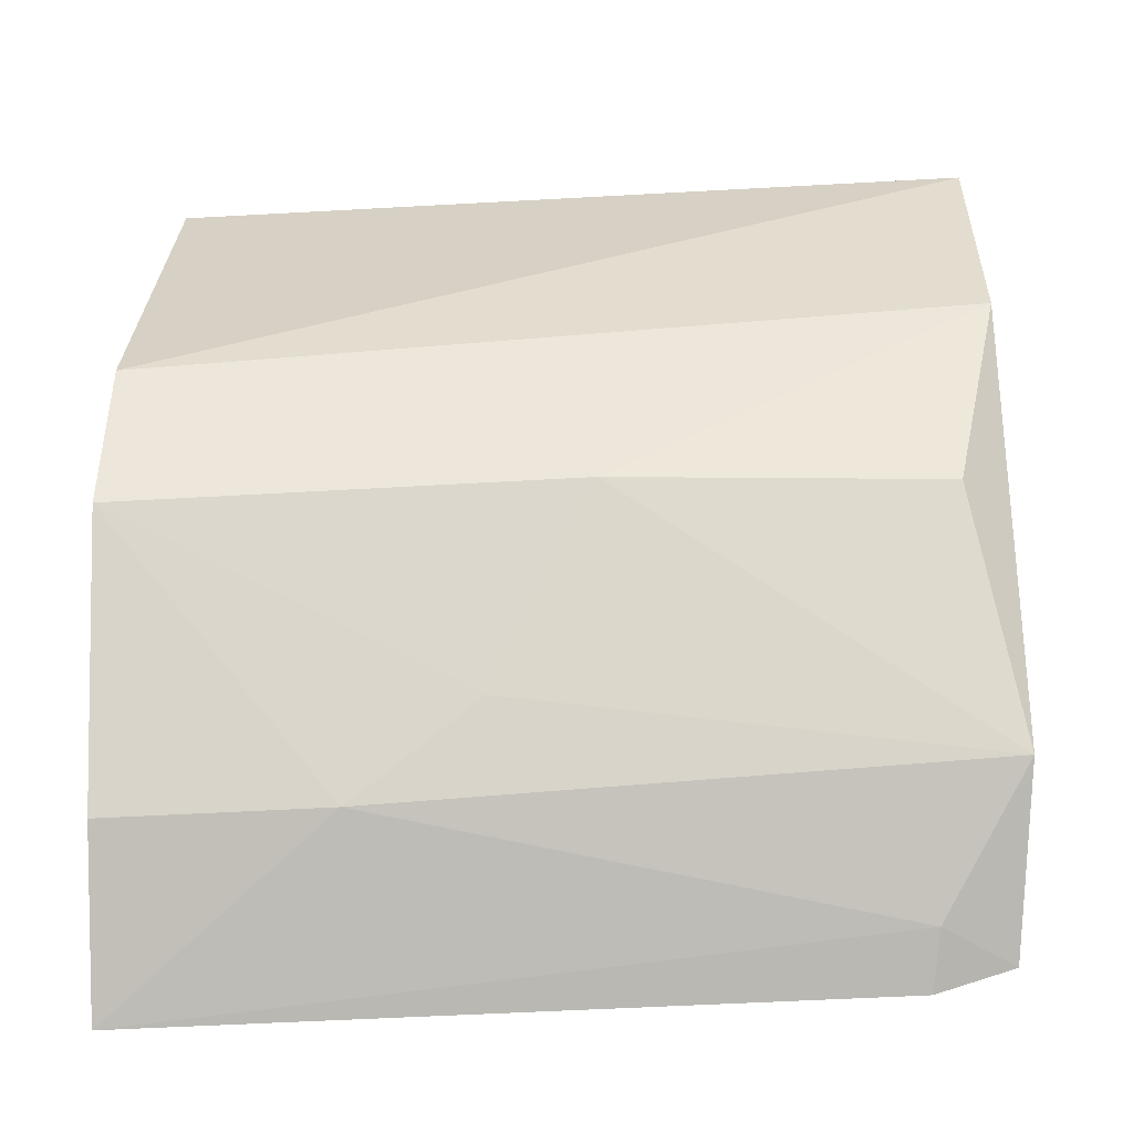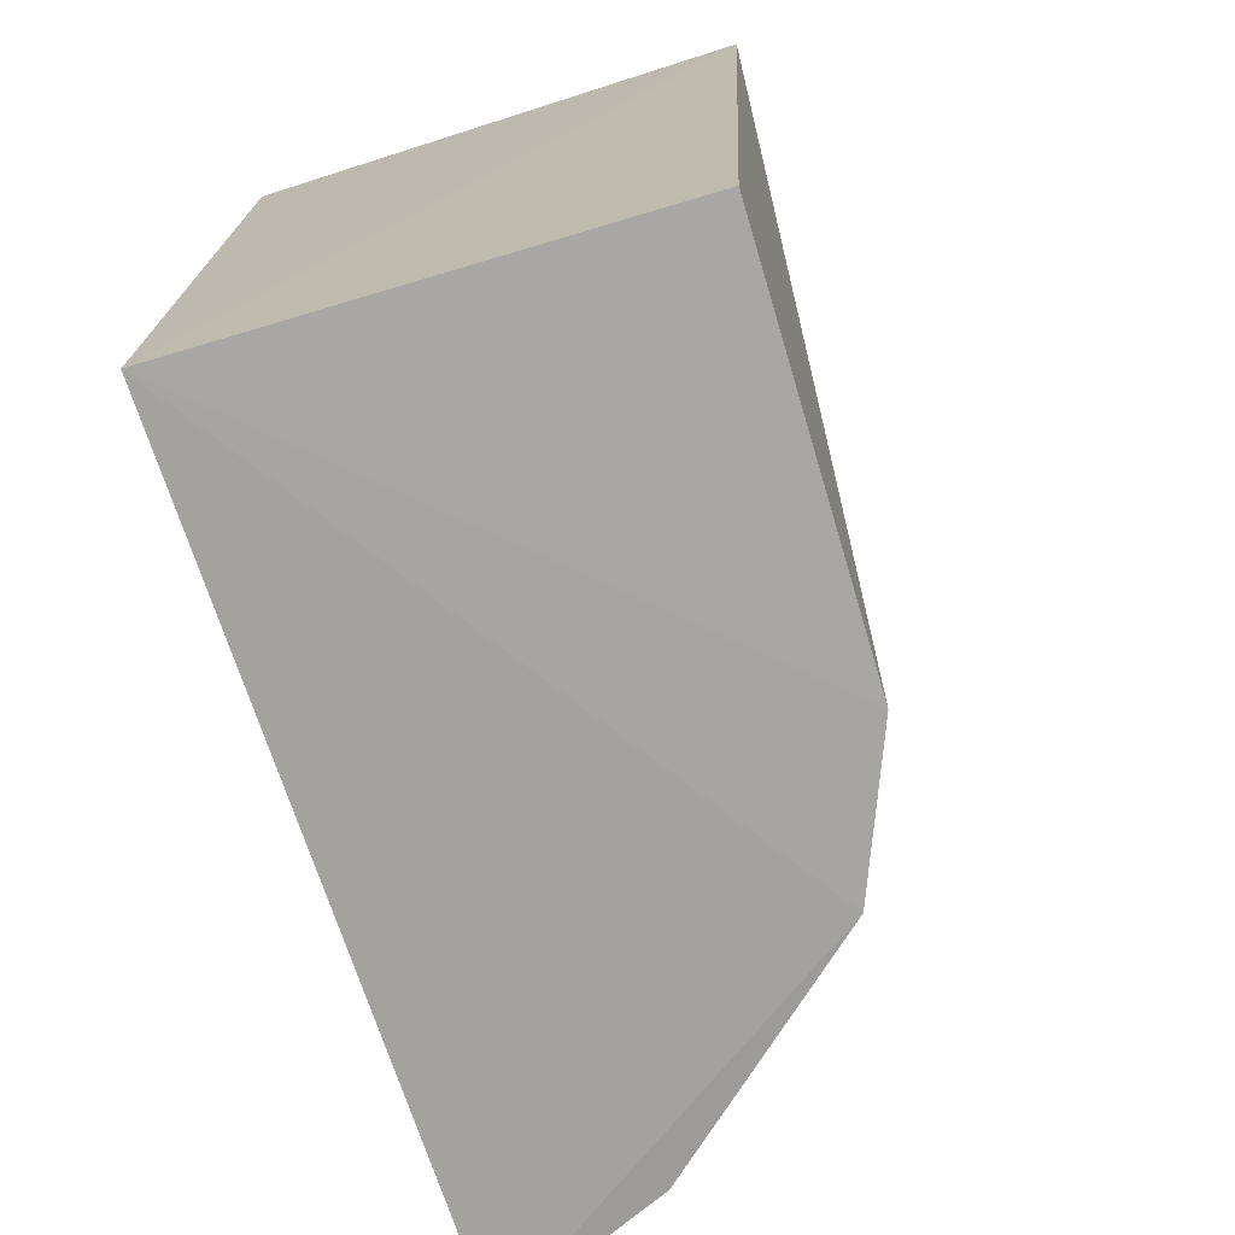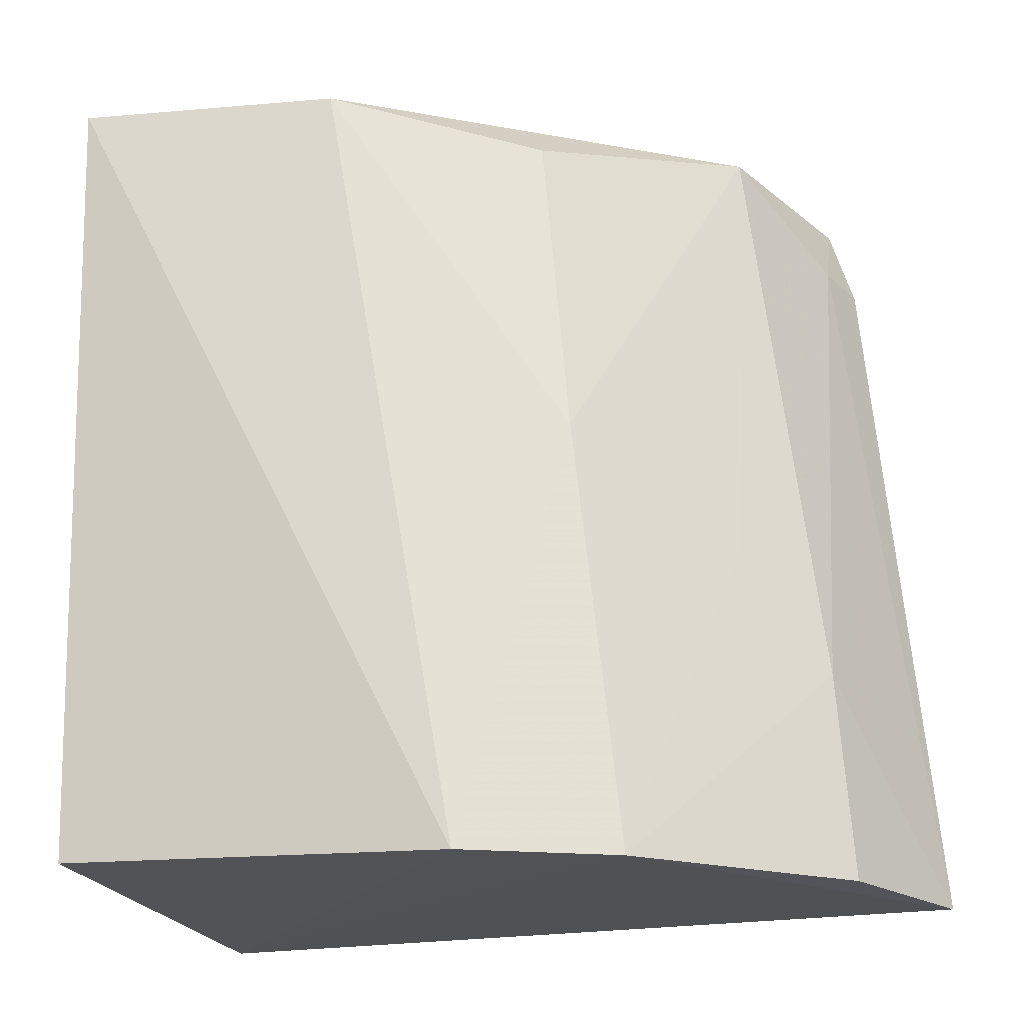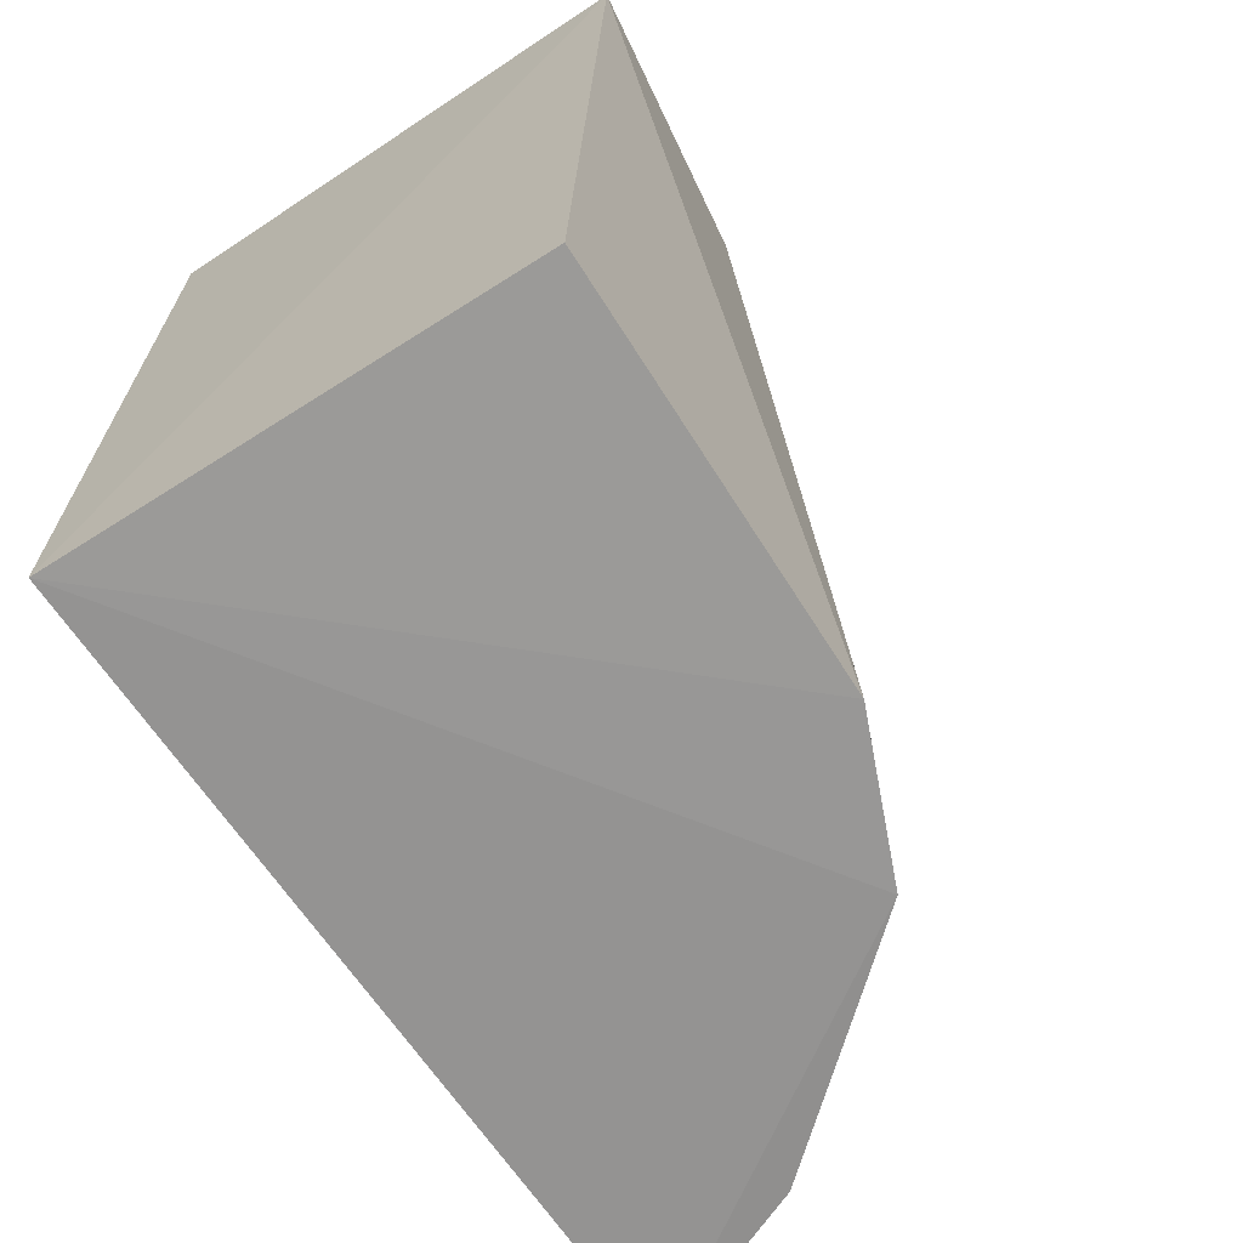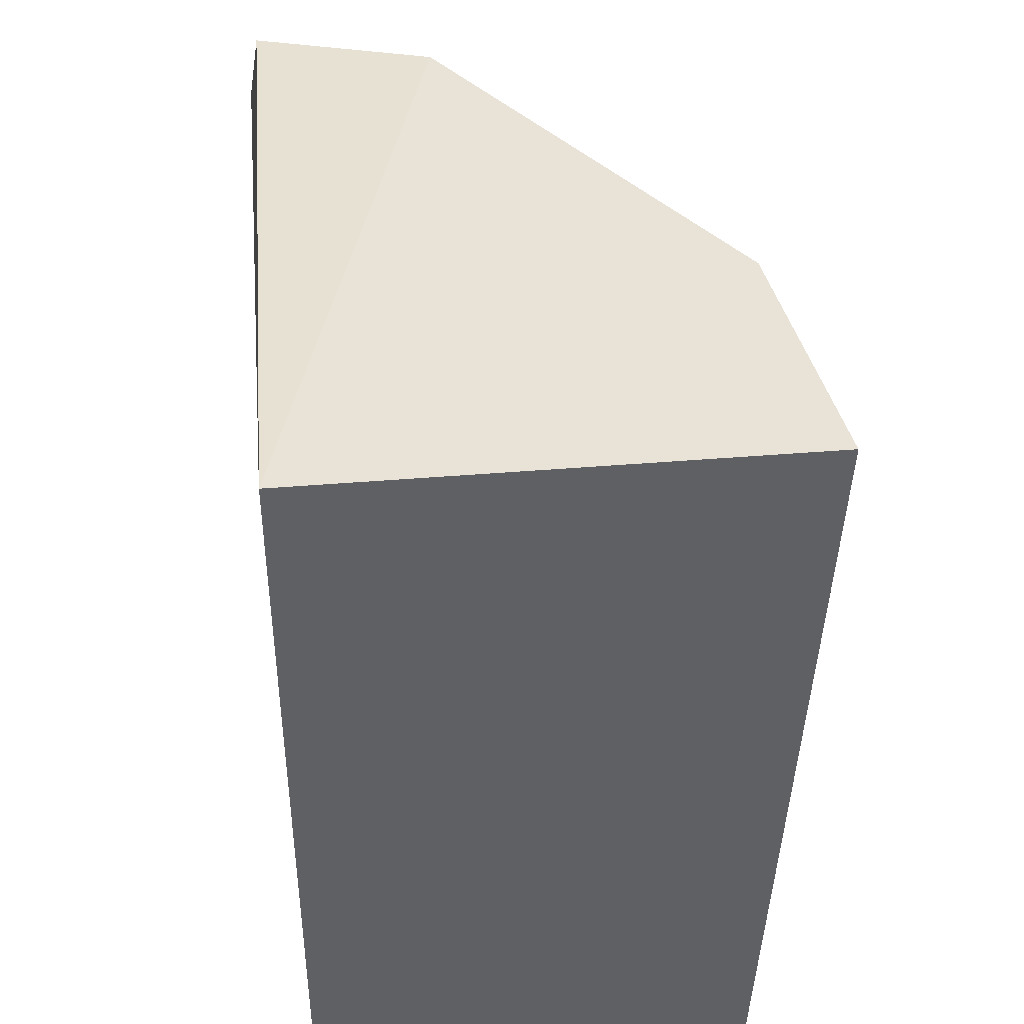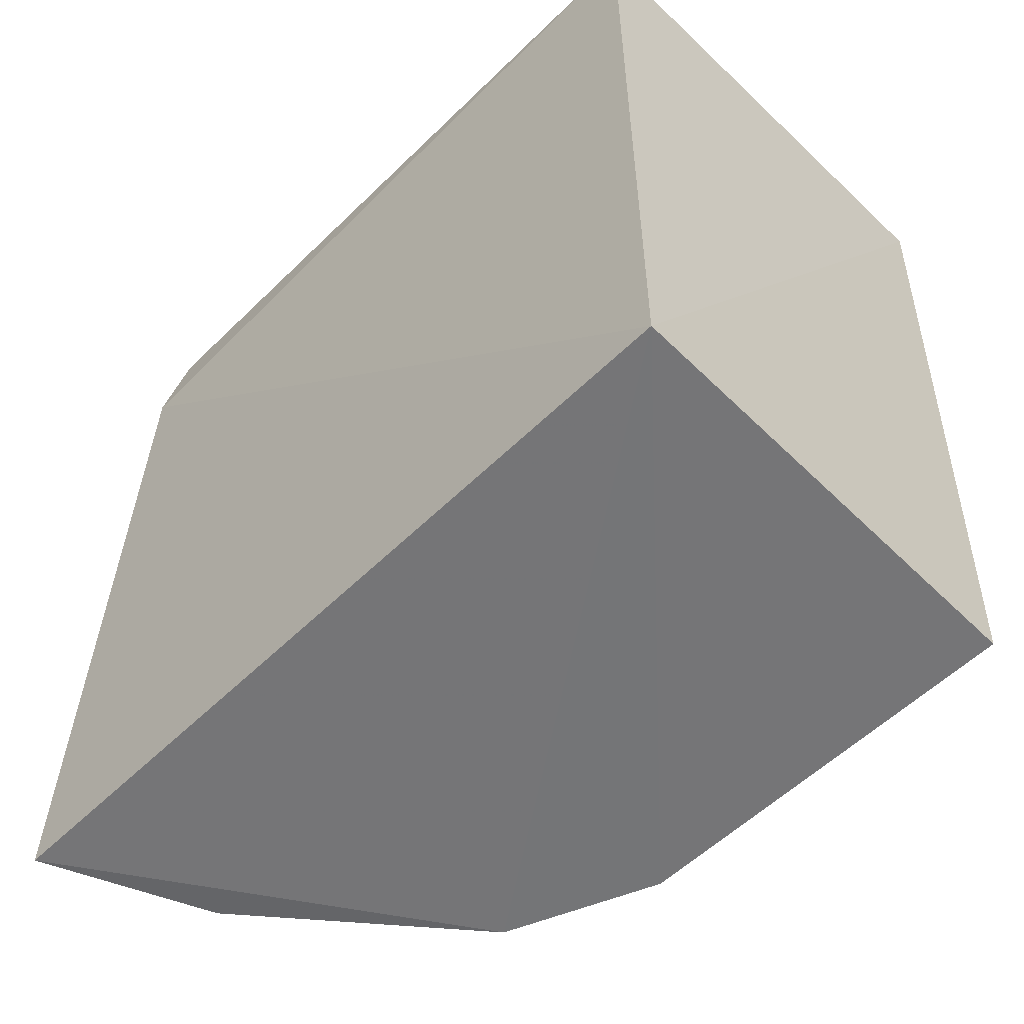
<metadata>
{"format":"obj","ext":"obj","renderer":"f3d","projection":"perspective","resolution":1024,"background":"white","views":[{"elev":-63.8,"azim":-89.6,"up":"+Y"},{"elev":-72.8,"azim":-161.7,"up":"+Z"},{"elev":-21.2,"azim":-71.7,"up":"+Z"},{"elev":-67.5,"azim":-145.8,"up":"+Z"},{"elev":42.2,"azim":175.5,"up":"+Z"},{"elev":-55.9,"azim":135.8,"up":"+Z"}]}
</metadata>
<code>
v -0.2056 -0.267 -0.01071
v -0.209 -0.2807 -0.1591
v -0.2091 -0.1148 -0.1591
v -0.3098 -0.116 0.008323
v -0.2868 -0.2199 -0.07021
v -0.2091 -0.1148 0.007576
v -0.2438 -0.2637 -0.1155
v -0.2827 -0.213 -0.002587
v -0.3024 -0.1178 -0.1575
v -0.2176 -0.2629 -0.009425
v -0.3015 -0.1706 0.00772
v -0.2445 -0.2484 0.007713
v -0.2869 -0.23 -0.1605
v -0.2576 -0.2487 -0.09018
v -0.208 -0.2621 0.005339
v -0.3001 -0.1996 -0.16
v -0.2436 -0.2667 -0.1591
f 1 2 3
f 6 1 3
f 6 3 4
f 9 4 3
f 10 7 2
f 10 2 1
f 11 5 8
f 12 8 5
f 12 7 10
f 12 11 8
f 12 6 4
f 12 4 11
f 13 3 2
f 14 12 5
f 14 7 12
f 14 13 7
f 14 5 13
f 15 12 10
f 15 10 1
f 15 1 6
f 15 6 12
f 16 9 3
f 16 3 13
f 16 4 9
f 16 11 4
f 16 13 5
f 16 5 11
f 17 13 2
f 17 2 7
f 17 7 13

</code>
